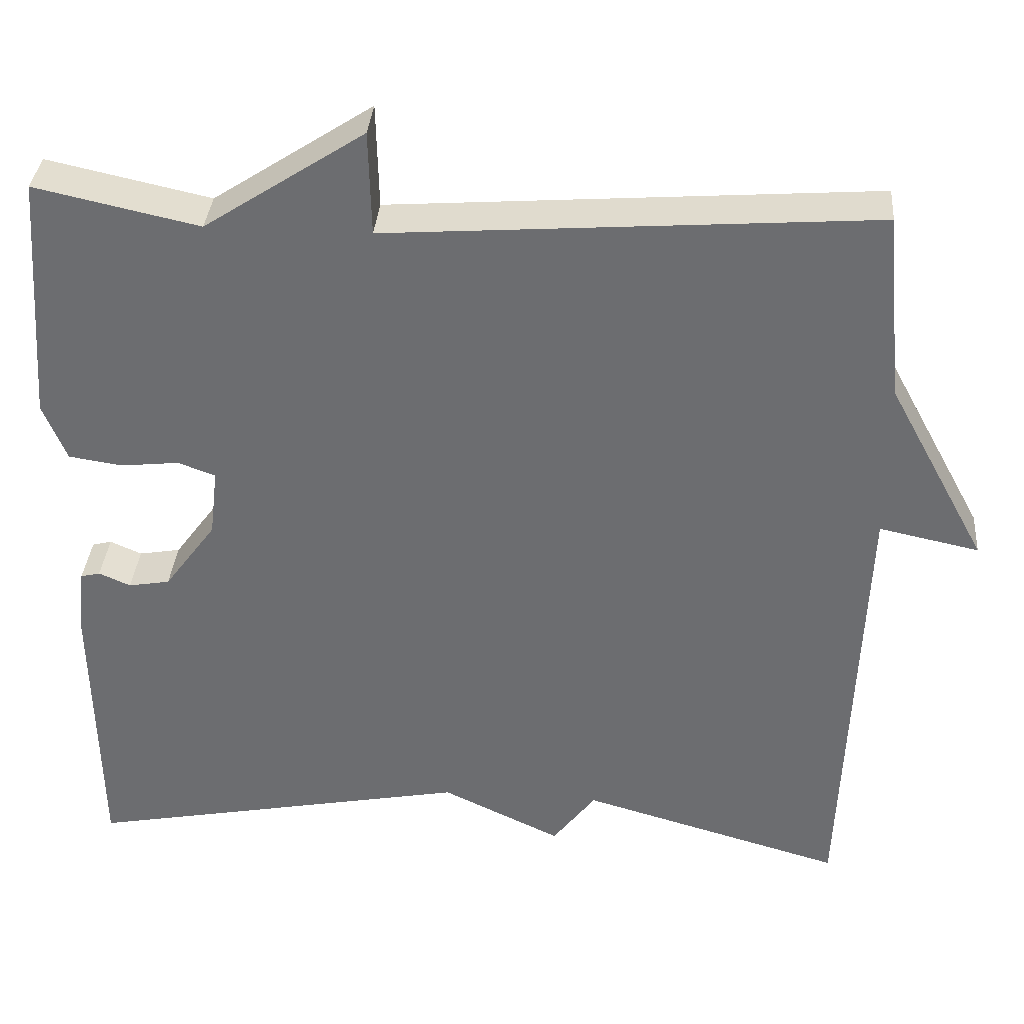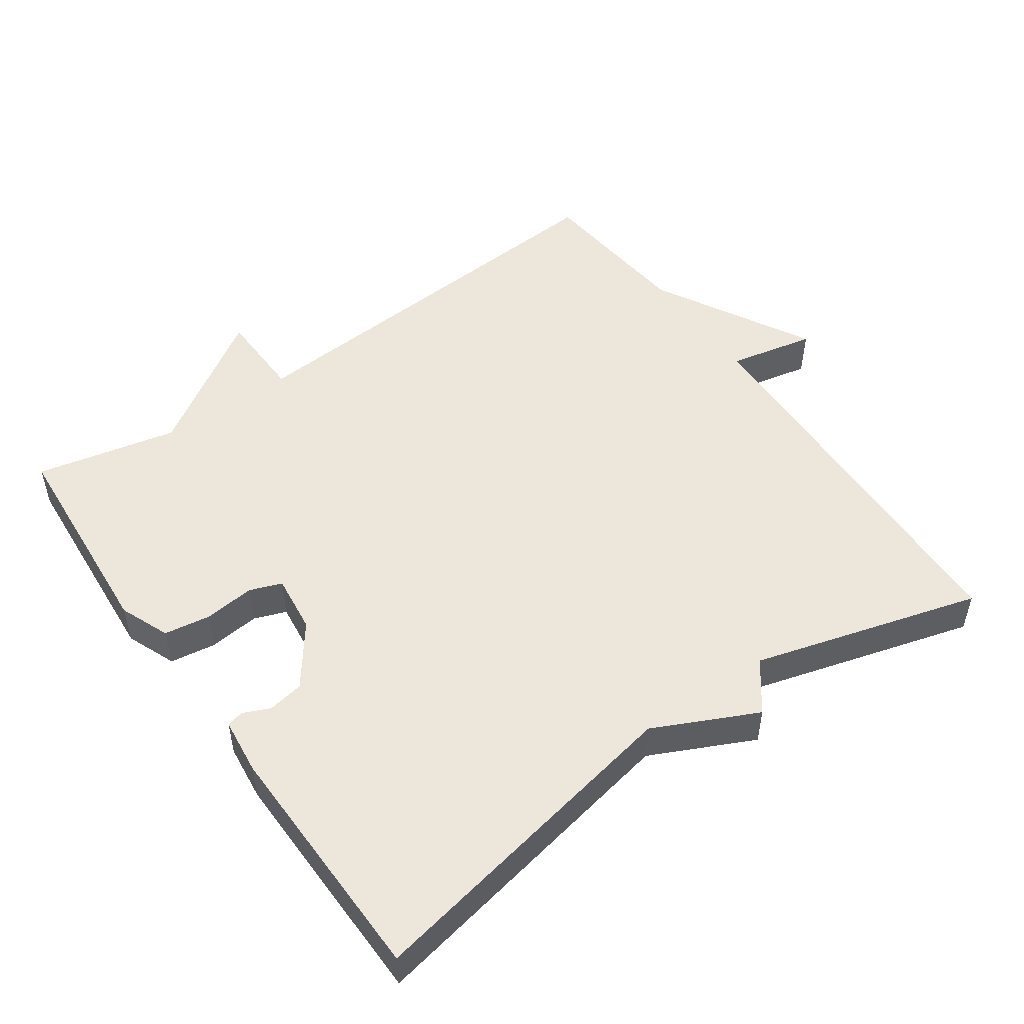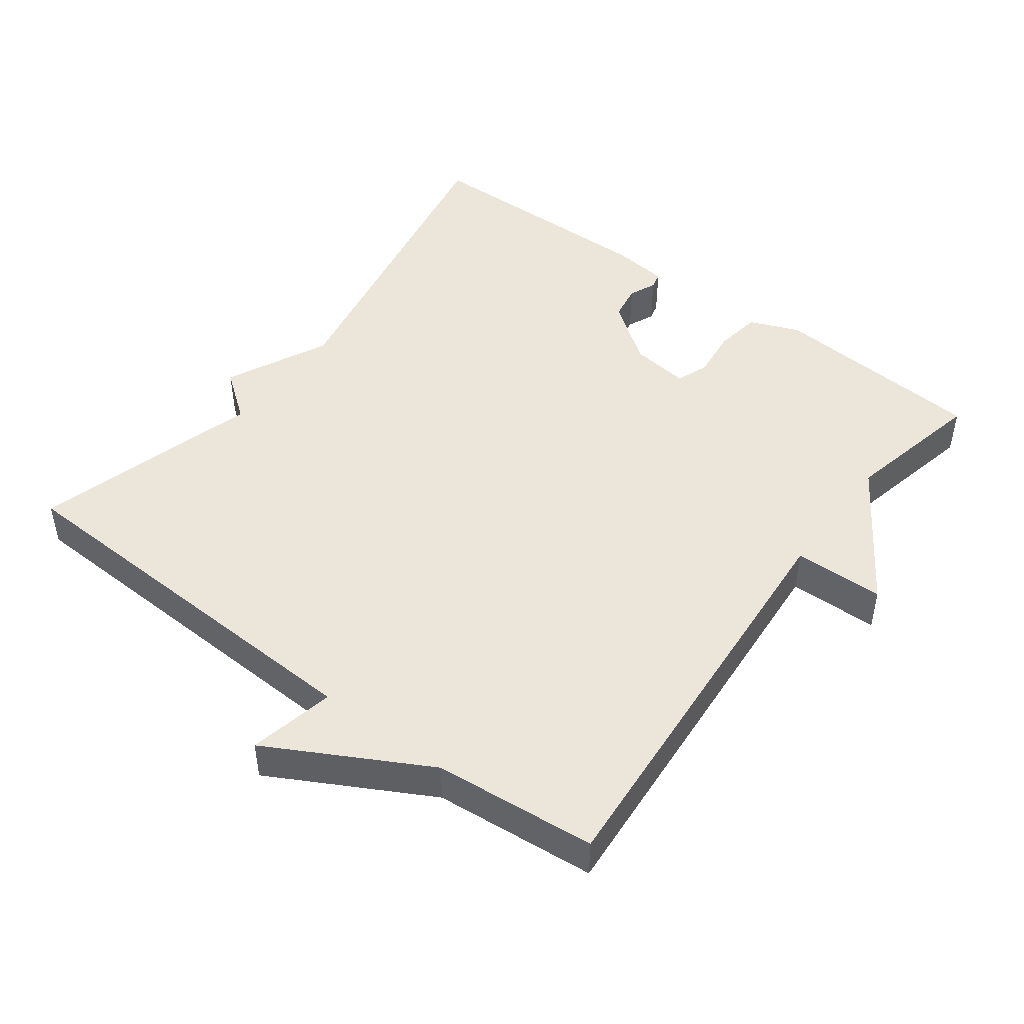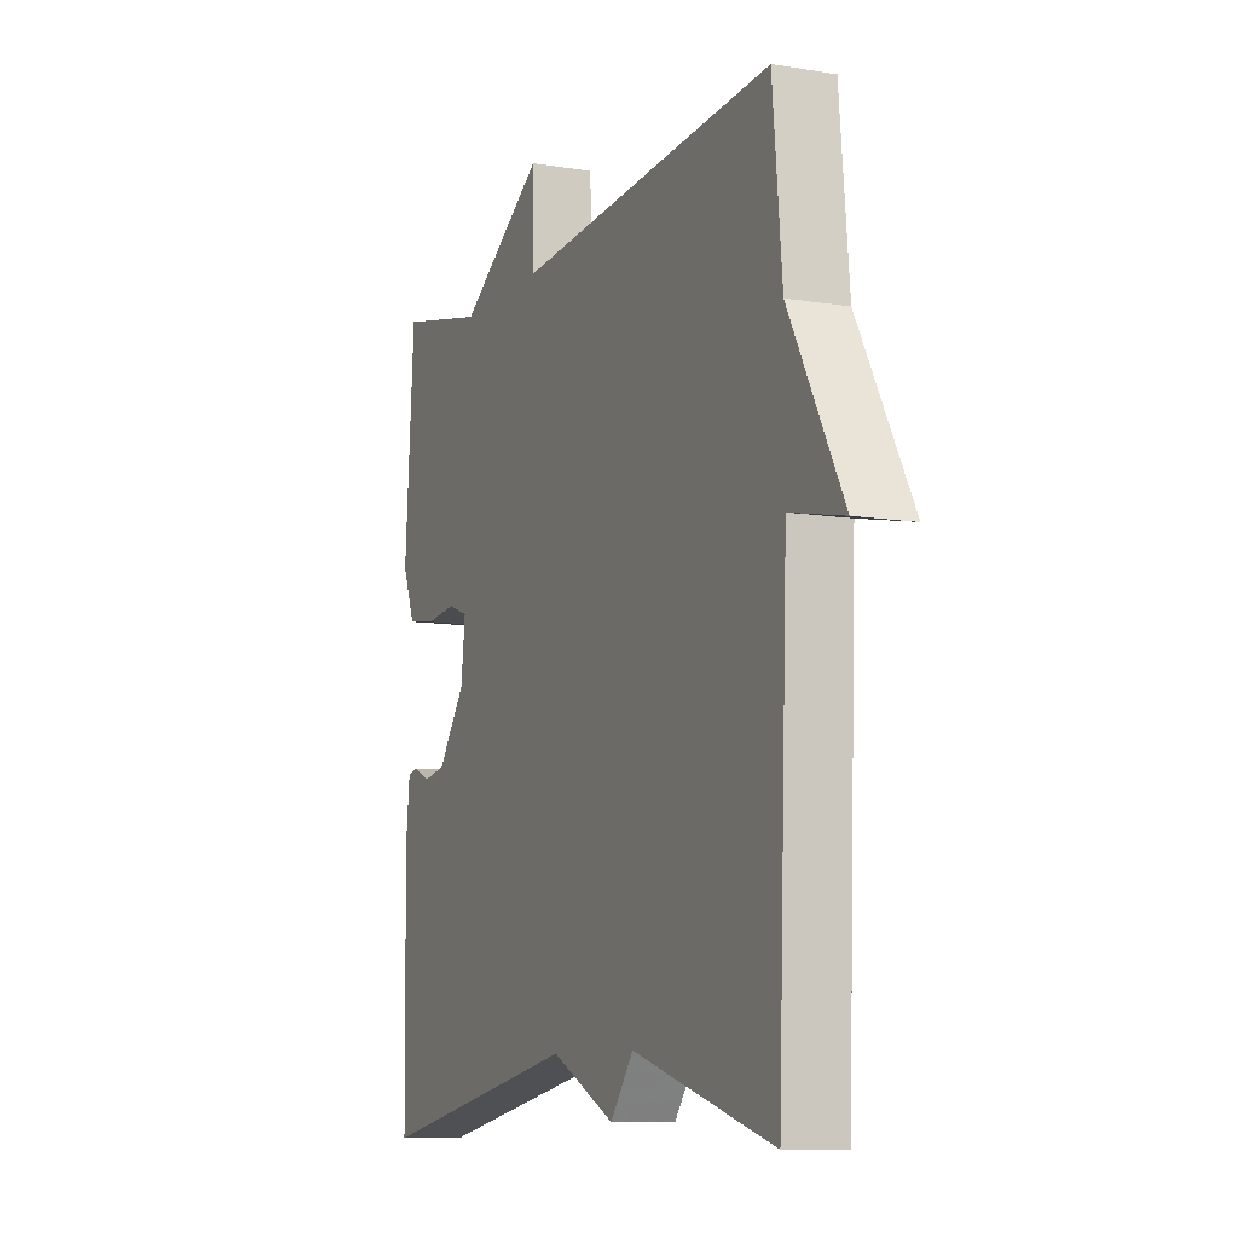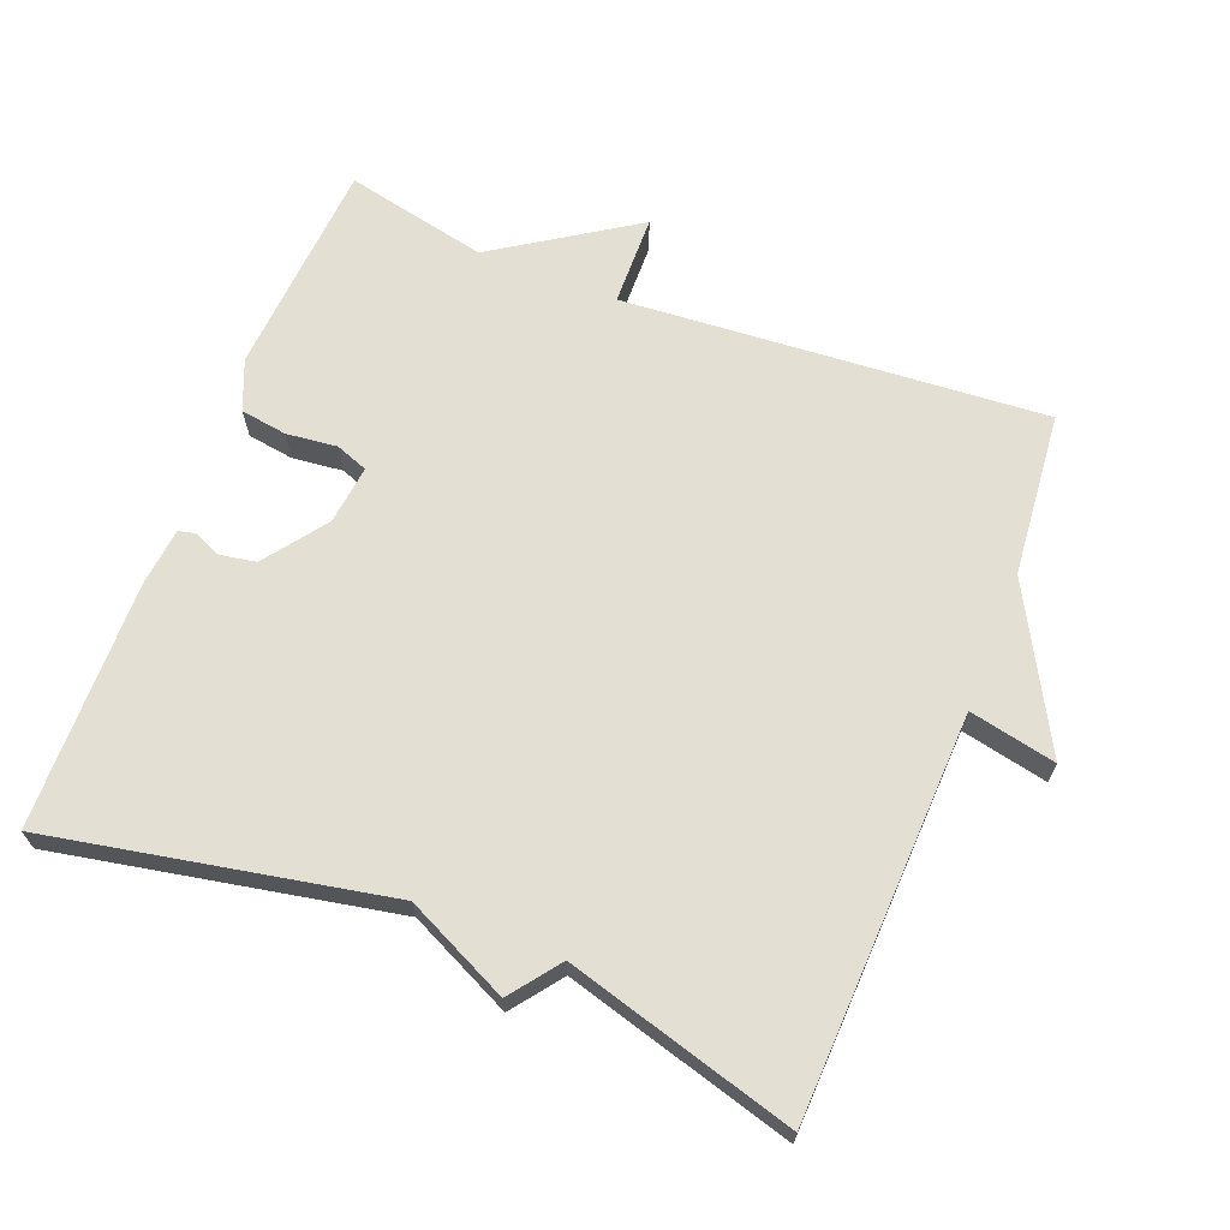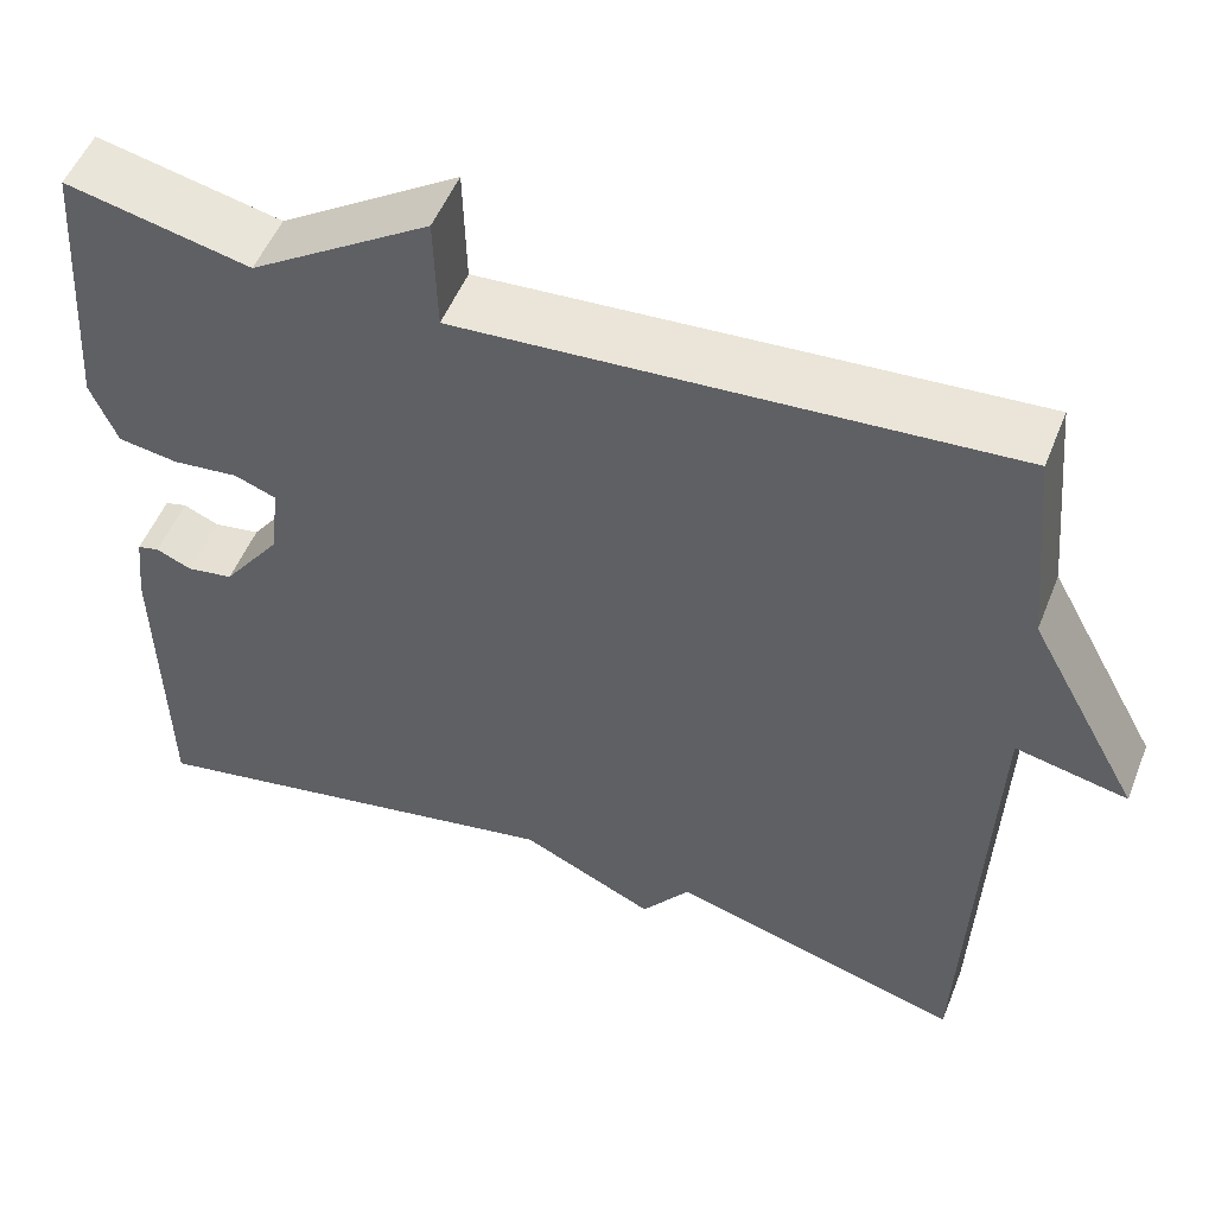
<metadata>
{"format":"obj","ext":"obj","renderer":"f3d","projection":"perspective","resolution":1024,"background":"white","views":[{"elev":35.4,"azim":-175.4,"up":"+Z"},{"elev":50.6,"azim":144.9,"up":"+Y"},{"elev":47.1,"azim":-53.1,"up":"+Y"},{"elev":-9.4,"azim":-113.4,"up":"+Z"},{"elev":66.8,"azim":-158.6,"up":"+Y"},{"elev":52.2,"azim":-158.5,"up":"+Z"}]}
</metadata>
<code>
v -0.5 0.07 -0.5
v -0.522 0.07 0.068
v -0.645 0.07 0.042
v -0.522 0.07 0.268
v -0.5 0.07 0.5
v 0.098 0.07 0.456
v 0.101 0.07 0.585
v 0.298 0.07 0.456
v 0.5 0.07 0.5
v 0.522 0.07 0.192
v 0.493 0.07 0.121
v 0.427 0.07 0.111
v 0.355 0.07 0.119
v 0.309 0.07 0.102
v 0.319 0.07 0.018
v 0.383 0.07 -0.069
v 0.434 0.07 -0.078
v 0.473 0.07 -0.061
v 0.497 0.07 -0.067
v 0.506 0.07 -0.148
v 0.5 0.07 -0.5
v 0.024 0.07 -0.408
v -0.123 0.07 -0.478
v -0.176 0.07 -0.408
v -0.5 0 -0.5
v -0.522 0 0.068
v -0.645 0 0.042
v -0.522 0 0.268
v -0.5 0 0.5
v 0.098 0 0.456
v 0.101 0 0.585
v 0.298 0 0.456
v 0.5 0 0.5
v 0.522 0 0.192
v 0.493 0 0.121
v 0.427 0 0.111
v 0.355 0 0.119
v 0.309 0 0.102
v 0.319 0 0.018
v 0.383 0 -0.069
v 0.434 0 -0.078
v 0.473 0 -0.061
v 0.497 0 -0.067
v 0.506 0 -0.148
v 0.5 0 -0.5
v 0.024 0 -0.408
v -0.123 0 -0.478
v -0.176 0 -0.408
f 22 23 24
f 20 21 22
f 19 20 22
f 18 19 22
f 17 18 22
f 16 17 22 24
f 24 1 2
f 16 24 2
f 15 16 2
f 11 12 13
f 10 11 13
f 9 10 13
f 8 9 13
f 8 13 14
f 7 8 14
f 6 7 14
f 14 15 2
f 6 14 2
f 5 6 2
f 4 5 2
f 2 3 4
f 48 47 46
f 46 45 44
f 46 44 43
f 46 43 42
f 46 42 41
f 48 46 41 40
f 26 25 48
f 26 48 40
f 26 40 39
f 37 36 35
f 37 35 34
f 37 34 33
f 37 33 32
f 38 37 32
f 38 32 31
f 38 31 30
f 26 39 38
f 26 38 30
f 26 30 29
f 26 29 28
f 28 27 26
f 1 25 26 2
f 2 26 27 3
f 3 27 28 4
f 4 28 29 5
f 5 29 30 6
f 6 30 31 7
f 7 31 32 8
f 8 32 33 9
f 9 33 34 10
f 10 34 35 11
f 11 35 36 12
f 12 36 37 13
f 13 37 38 14
f 14 38 39 15
f 15 39 40 16
f 16 40 41 17
f 17 41 42 18
f 18 42 43 19
f 19 43 44 20
f 20 44 45 21
f 21 45 46 22
f 22 46 47 23
f 23 47 48 24
f 24 48 25 1

</code>
